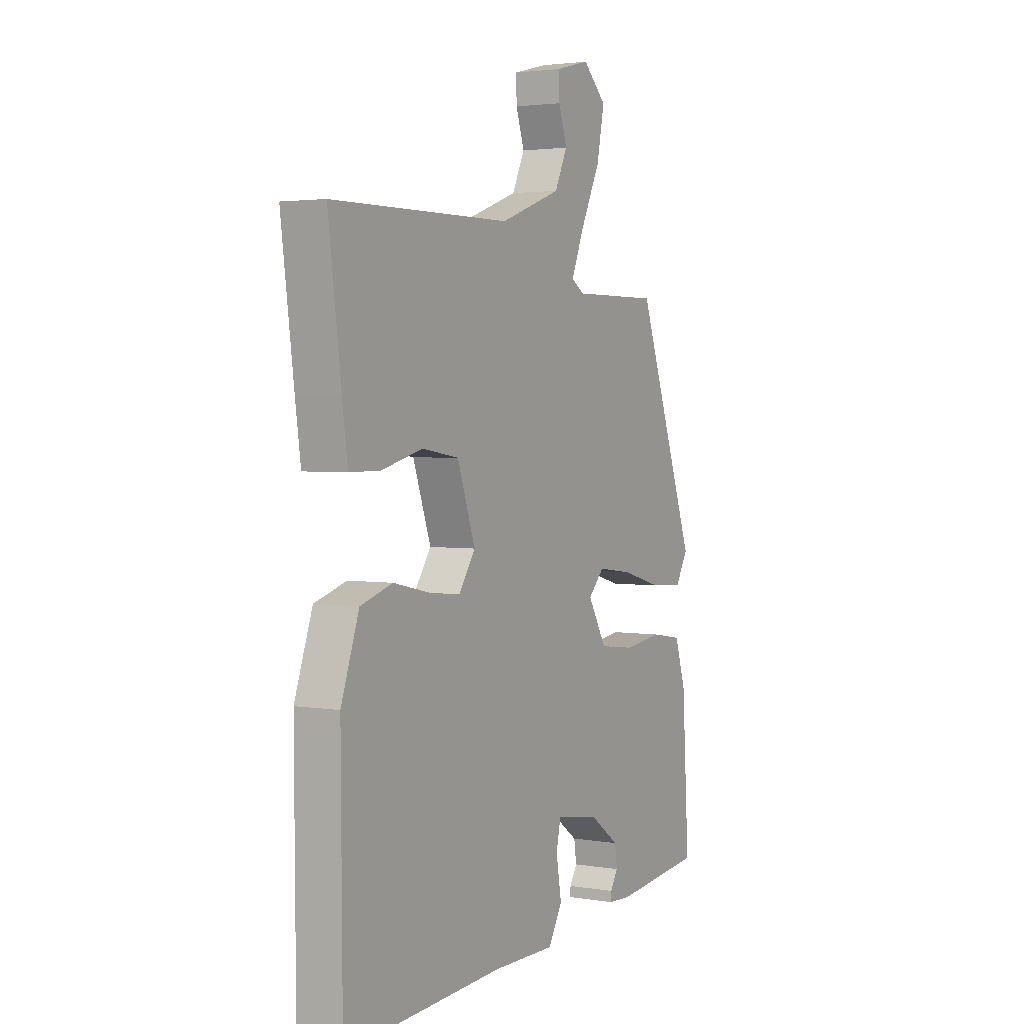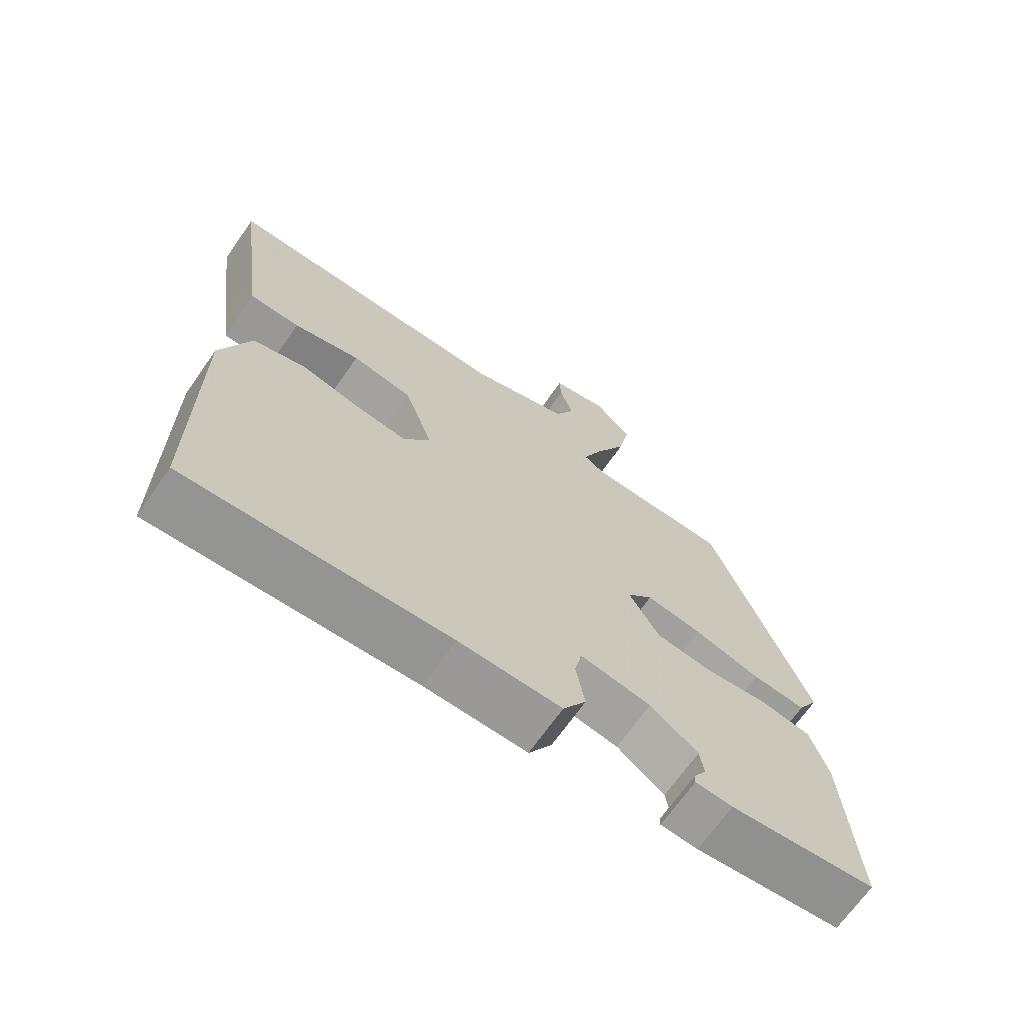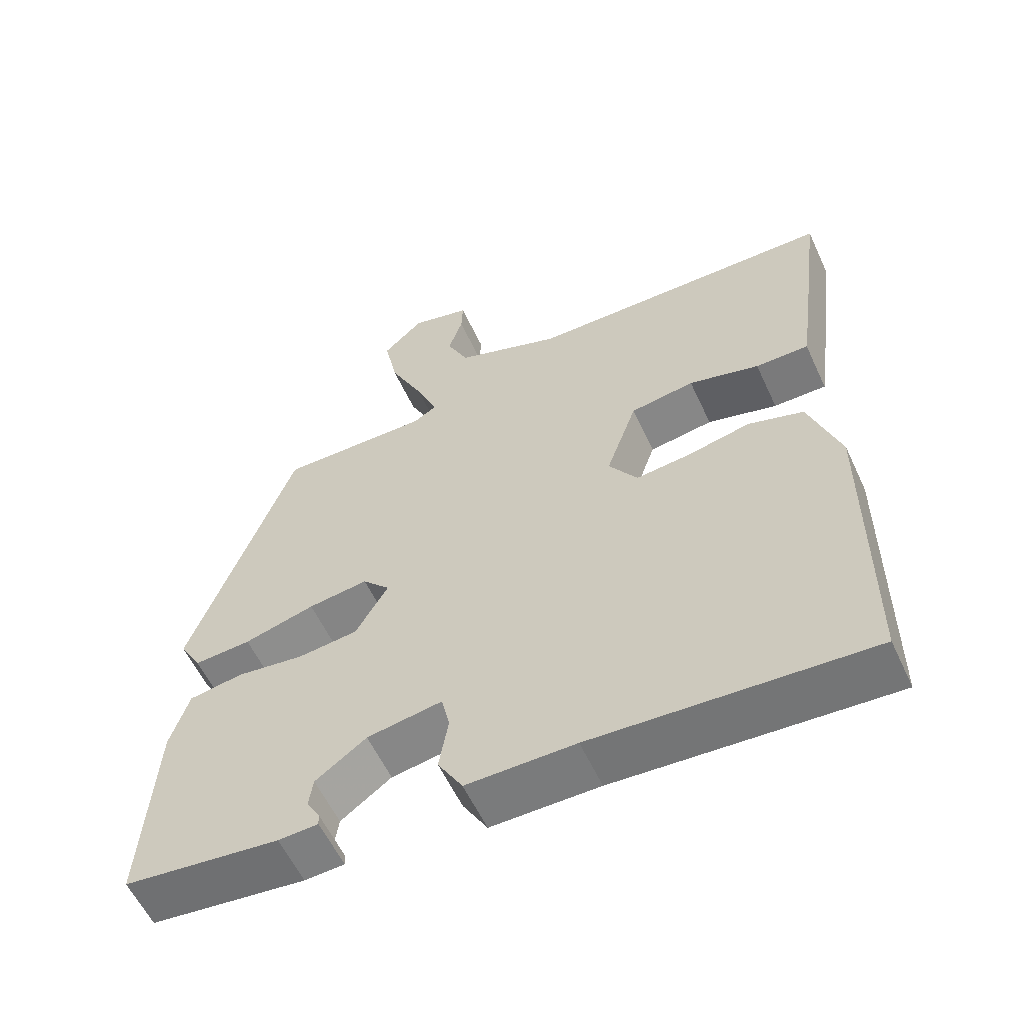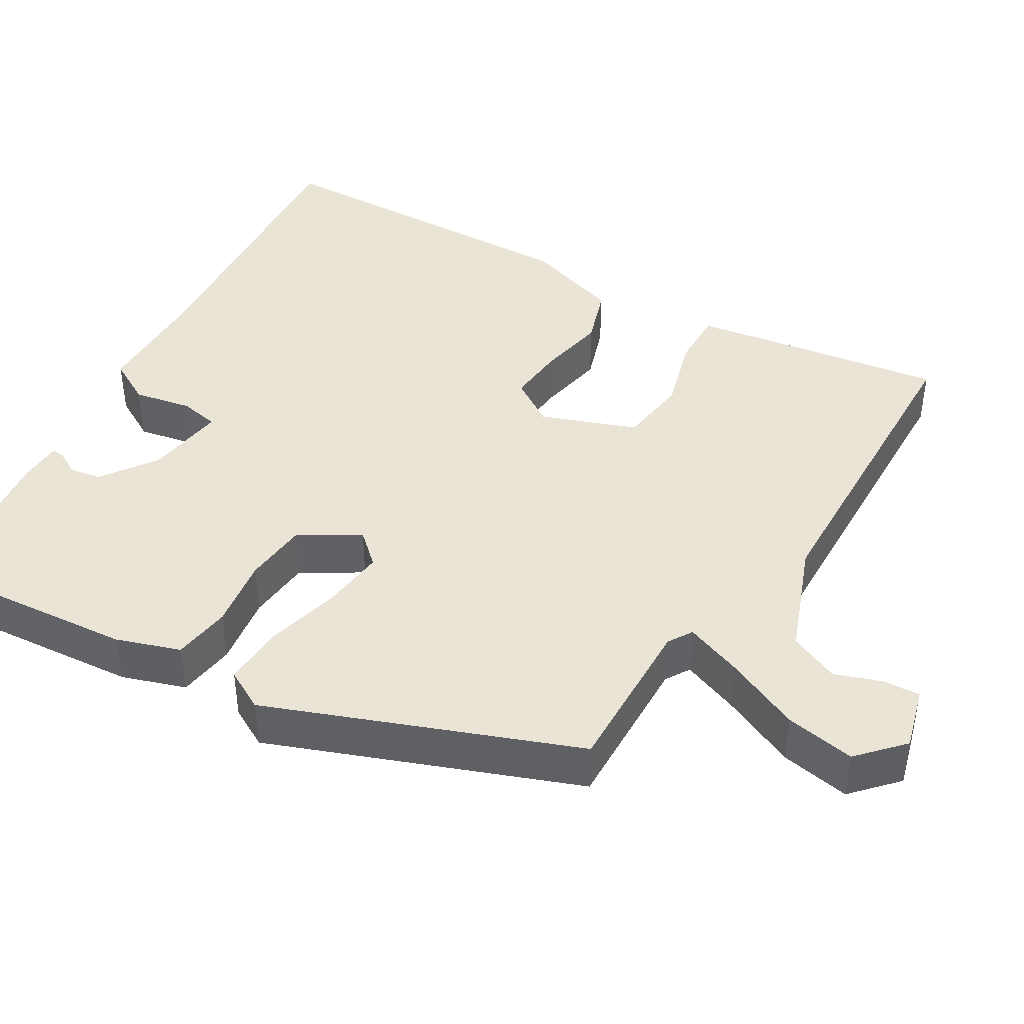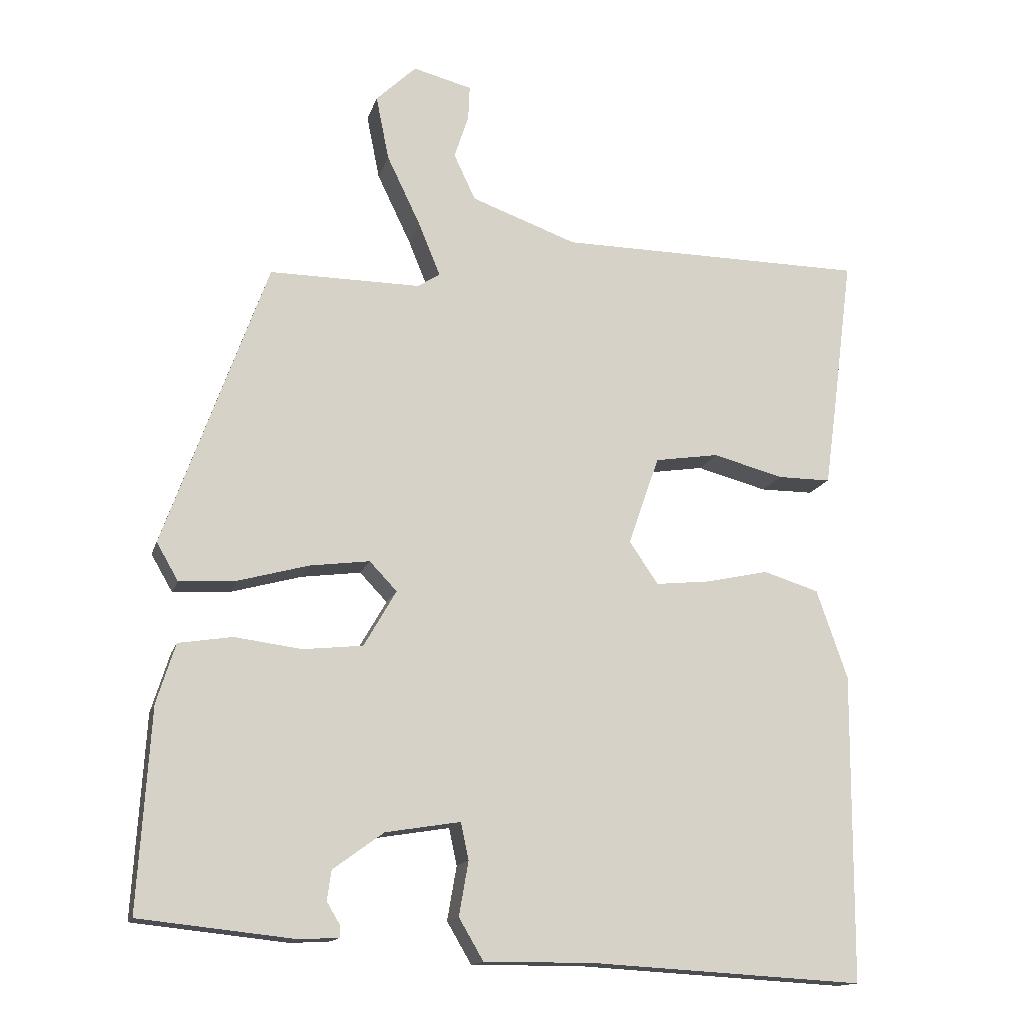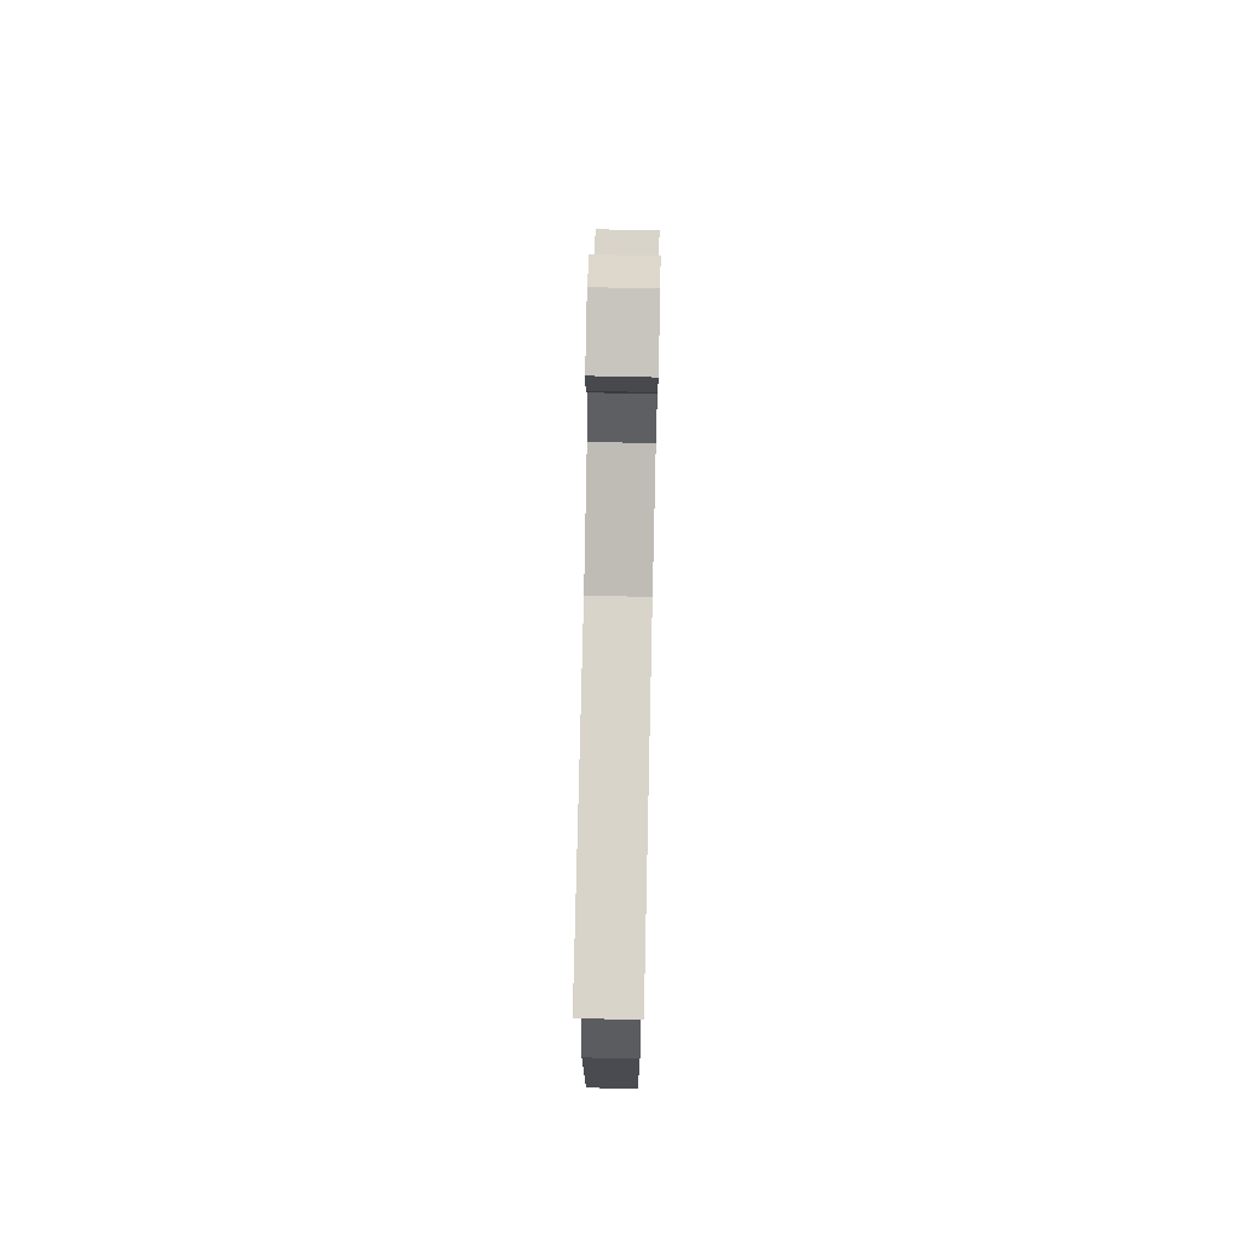
<metadata>
{"format":"obj","ext":"obj","renderer":"f3d","projection":"perspective","resolution":1024,"background":"white","views":[{"elev":2.8,"azim":119.7,"up":"+Z"},{"elev":-68.7,"azim":145.0,"up":"+Z"},{"elev":-58.1,"azim":24.8,"up":"+Z"},{"elev":42.6,"azim":-60.3,"up":"+Y"},{"elev":-14.8,"azim":-14.5,"up":"+Z"},{"elev":75.1,"azim":91.3,"up":"+Z"}]}
</metadata>
<code>
v -0.352 0.07 0.46
v -0.142 0.07 0.459
v -0.111 0.07 0.479
v -0.141 0.07 0.553
v -0.188 0.07 0.651
v -0.206 0.07 0.741
v -0.15 0.07 0.795
v -0.068 0.07 0.774
v -0.07 0.07 0.726
v -0.09 0.07 0.665
v -0.06 0.07 0.601
v 0.087 0.07 0.548
v 0.516 0.07 0.545
v 0.485 0.07 0.308
v 0.472 0.07 0.215
v 0.398 0.07 0.215
v 0.3 0.07 0.241
v 0.211 0.07 0.227
v 0.168 0.07 0.104
v 0.208 0.07 0.045
v 0.284 0.07 0.053
v 0.371 0.07 0.072
v 0.448 0.07 0.048
v 0.491 0.07 -0.076
v 0.488 0.07 -0.504
v 0.107 0.07 -0.482
v -0.043 0.07 -0.483
v -0.077 0.07 -0.425
v -0.064 0.07 -0.35
v -0.075 0.07 -0.299
v -0.179 0.07 -0.316
v -0.249 0.07 -0.367
v -0.255 0.07 -0.408
v -0.237 0.07 -0.438
v -0.236 0.07 -0.455
v -0.291 0.07 -0.458
v -0.506 0.07 -0.435
v -0.489 0.07 -0.157
v -0.463 0.07 -0.074
v -0.388 0.07 -0.062
v -0.295 0.07 -0.074
v -0.212 0.07 -0.065
v -0.167 0.07 0.013
v -0.205 0.07 0.053
v -0.288 0.07 0.042
v -0.386 0.07 0.015
v -0.465 0.07 0.01
v -0.495 0.07 0.062
v -0.352 0 0.46
v -0.142 0 0.459
v -0.111 0 0.479
v -0.141 0 0.553
v -0.188 0 0.651
v -0.206 0 0.741
v -0.15 0 0.795
v -0.068 0 0.774
v -0.07 0 0.726
v -0.09 0 0.665
v -0.06 0 0.601
v 0.087 0 0.548
v 0.516 0 0.545
v 0.485 0 0.308
v 0.472 0 0.215
v 0.398 0 0.215
v 0.3 0 0.241
v 0.211 0 0.227
v 0.168 0 0.104
v 0.208 0 0.045
v 0.284 0 0.053
v 0.371 0 0.072
v 0.448 0 0.048
v 0.491 0 -0.076
v 0.488 0 -0.504
v 0.107 0 -0.482
v -0.043 0 -0.483
v -0.077 0 -0.425
v -0.064 0 -0.35
v -0.075 0 -0.299
v -0.179 0 -0.316
v -0.249 0 -0.367
v -0.255 0 -0.408
v -0.237 0 -0.438
v -0.236 0 -0.455
v -0.291 0 -0.458
v -0.506 0 -0.435
v -0.489 0 -0.157
v -0.463 0 -0.074
v -0.388 0 -0.062
v -0.295 0 -0.074
v -0.212 0 -0.065
v -0.167 0 0.013
v -0.205 0 0.053
v -0.288 0 0.042
v -0.386 0 0.015
v -0.465 0 0.01
v -0.495 0 0.062
f 45 46 47 48
f 44 45 48 1
f 43 44 1 2
f 38 39 40 41
f 38 41 42
f 37 38 42
f 36 37 42
f 33 34 35 36
f 32 33 36 42
f 31 32 42 43
f 26 27 28 29
f 26 29 30
f 25 26 30
f 24 25 30
f 21 22 23 24
f 20 21 24 30
f 19 20 30 31
f 14 15 16 17
f 12 13 14 17
f 11 12 17 18
f 7 8 9 10
f 5 6 7 10
f 4 5 10 11
f 3 4 11 18
f 18 19 31 43
f 2 3 18 43
f 96 95 94 93
f 49 96 93 92
f 50 49 92 91
f 89 88 87 86
f 90 89 86
f 90 86 85
f 90 85 84
f 84 83 82 81
f 90 84 81 80
f 91 90 80 79
f 77 76 75 74
f 78 77 74
f 78 74 73
f 78 73 72
f 72 71 70 69
f 78 72 69 68
f 79 78 68 67
f 65 64 63 62
f 65 62 61 60
f 66 65 60 59
f 58 57 56 55
f 58 55 54 53
f 59 58 53 52
f 66 59 52 51
f 91 79 67 66
f 91 66 51 50
f 1 49 50 2
f 2 50 51 3
f 3 51 52 4
f 4 52 53 5
f 5 53 54 6
f 6 54 55 7
f 7 55 56 8
f 8 56 57 9
f 9 57 58 10
f 10 58 59 11
f 11 59 60 12
f 12 60 61 13
f 13 61 62 14
f 14 62 63 15
f 15 63 64 16
f 16 64 65 17
f 17 65 66 18
f 18 66 67 19
f 19 67 68 20
f 20 68 69 21
f 21 69 70 22
f 22 70 71 23
f 23 71 72 24
f 24 72 73 25
f 25 73 74 26
f 26 74 75 27
f 27 75 76 28
f 28 76 77 29
f 29 77 78 30
f 30 78 79 31
f 31 79 80 32
f 32 80 81 33
f 33 81 82 34
f 34 82 83 35
f 35 83 84 36
f 36 84 85 37
f 37 85 86 38
f 38 86 87 39
f 39 87 88 40
f 40 88 89 41
f 41 89 90 42
f 42 90 91 43
f 43 91 92 44
f 44 92 93 45
f 45 93 94 46
f 46 94 95 47
f 47 95 96 48
f 48 96 49 1

</code>
